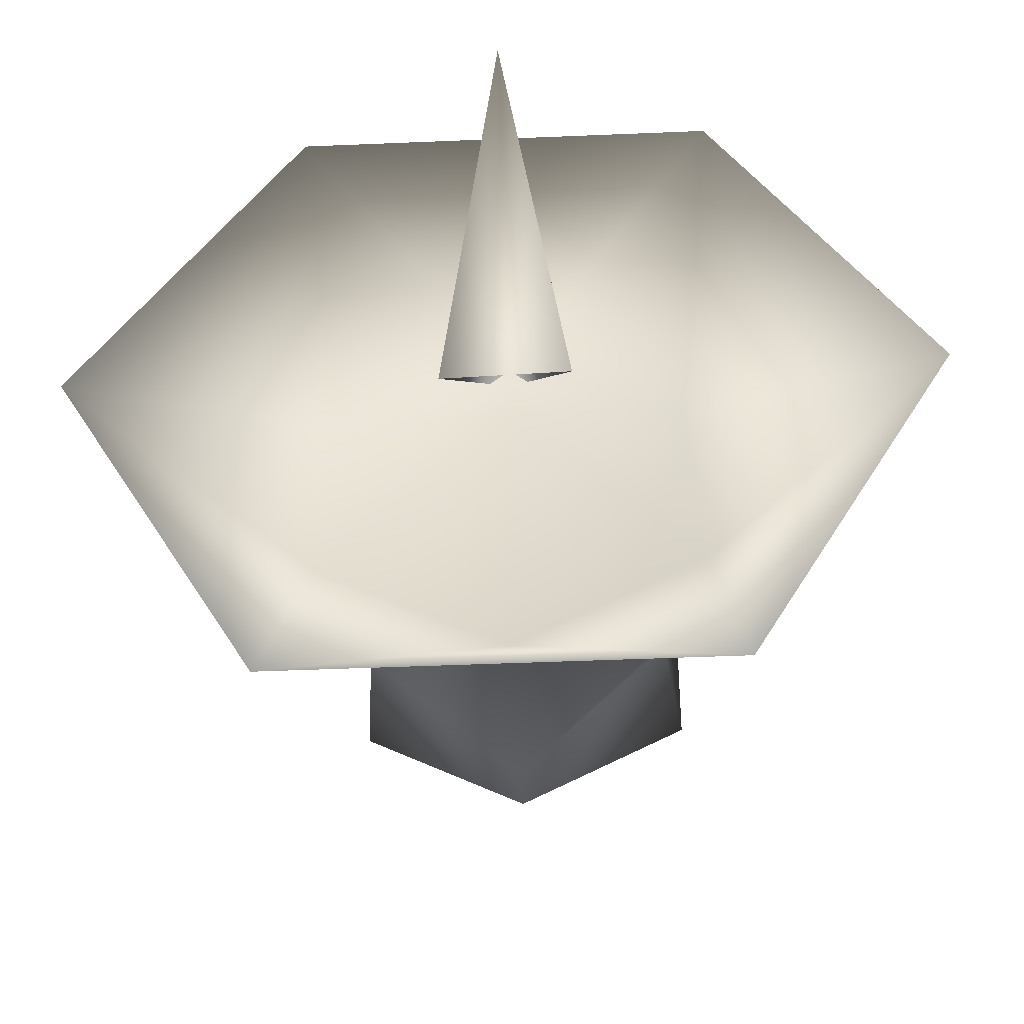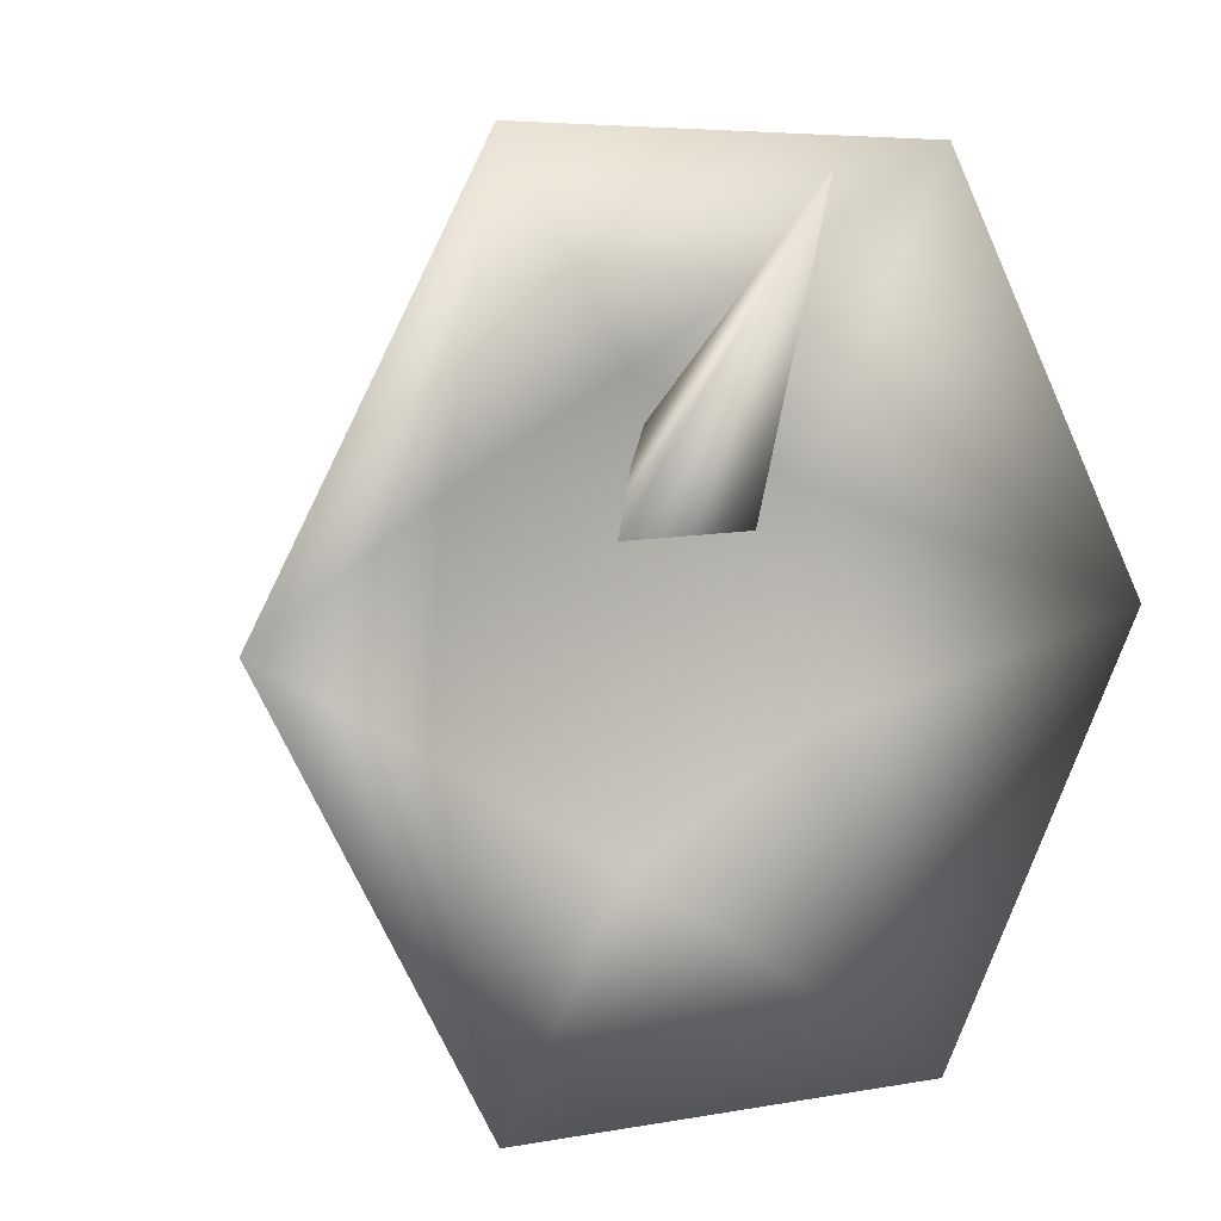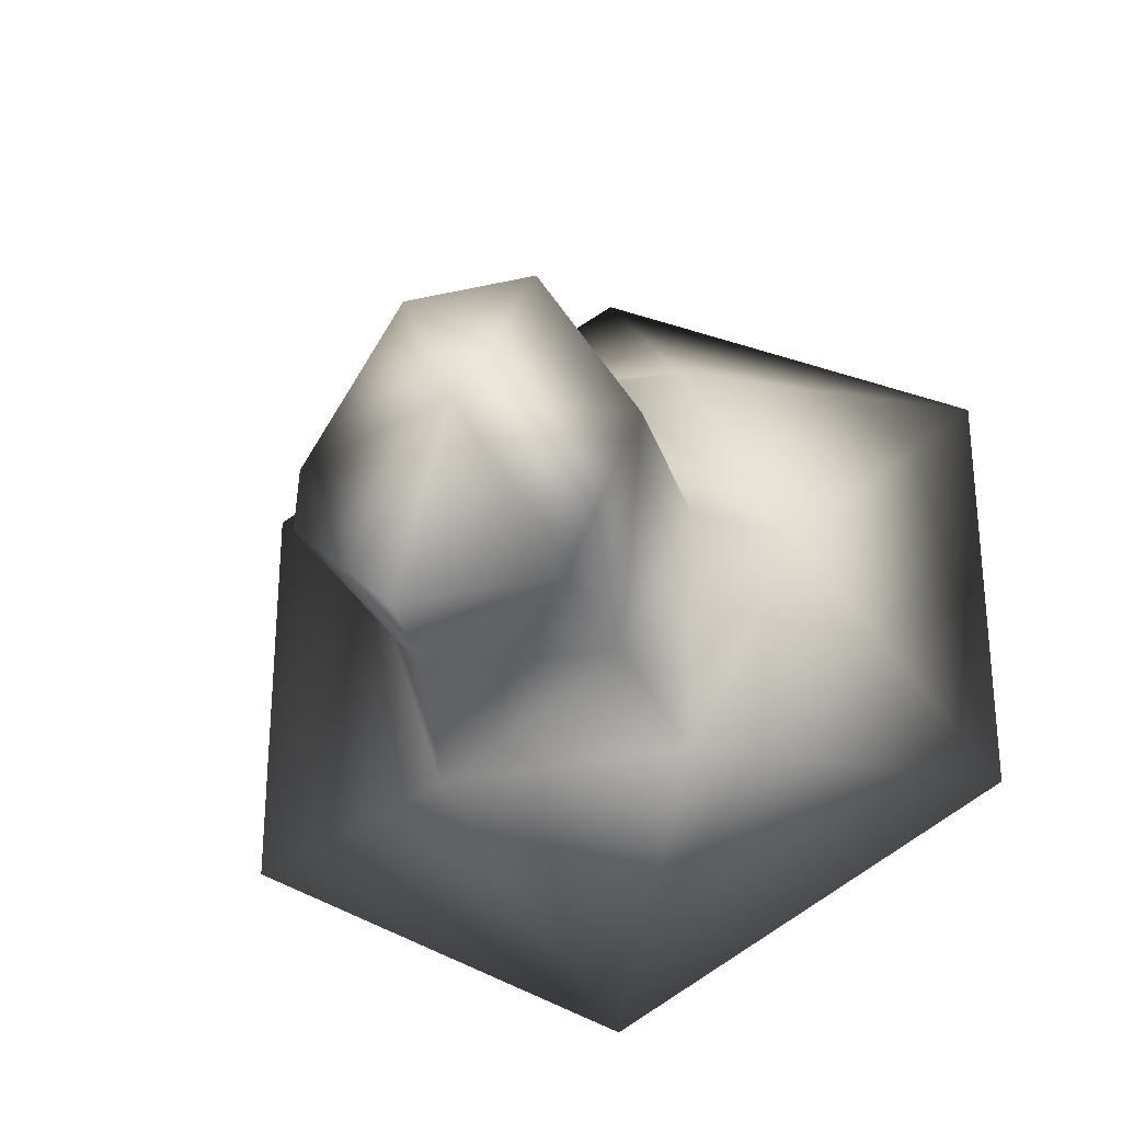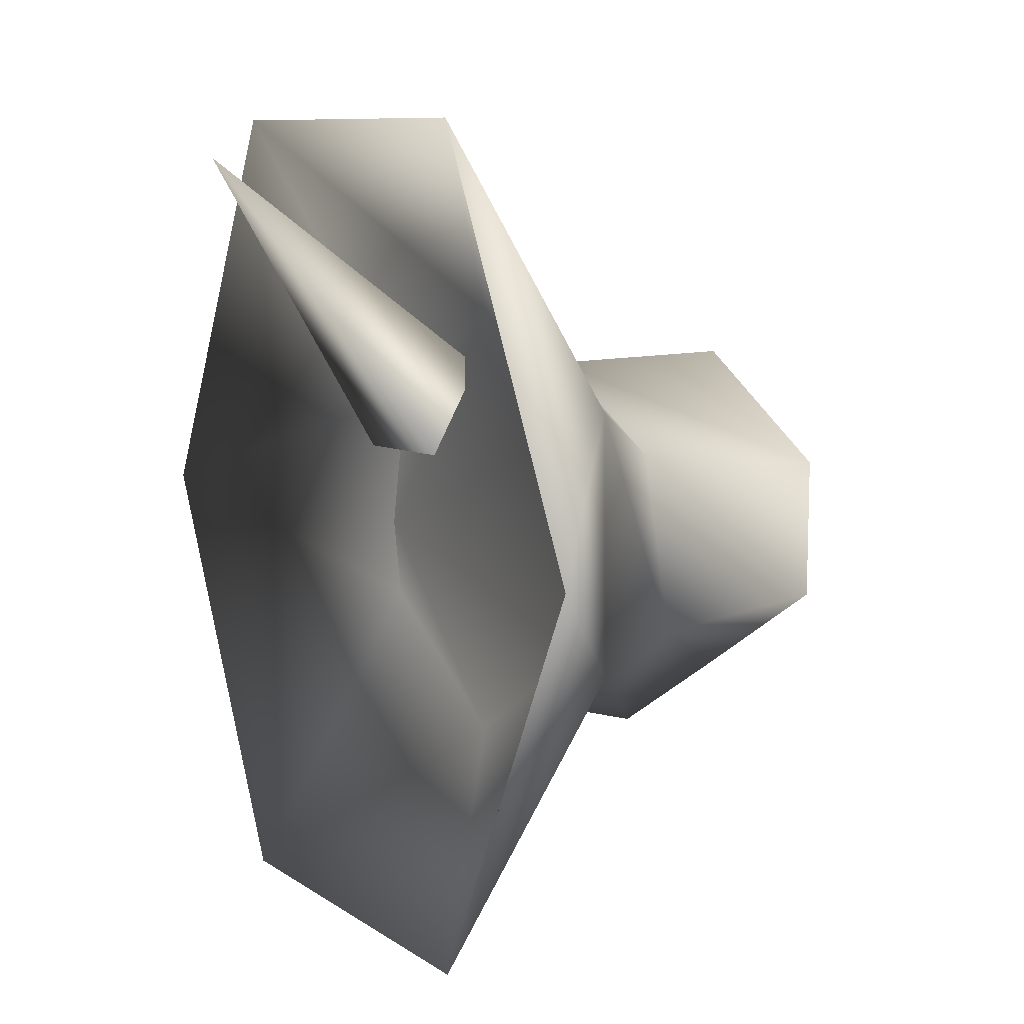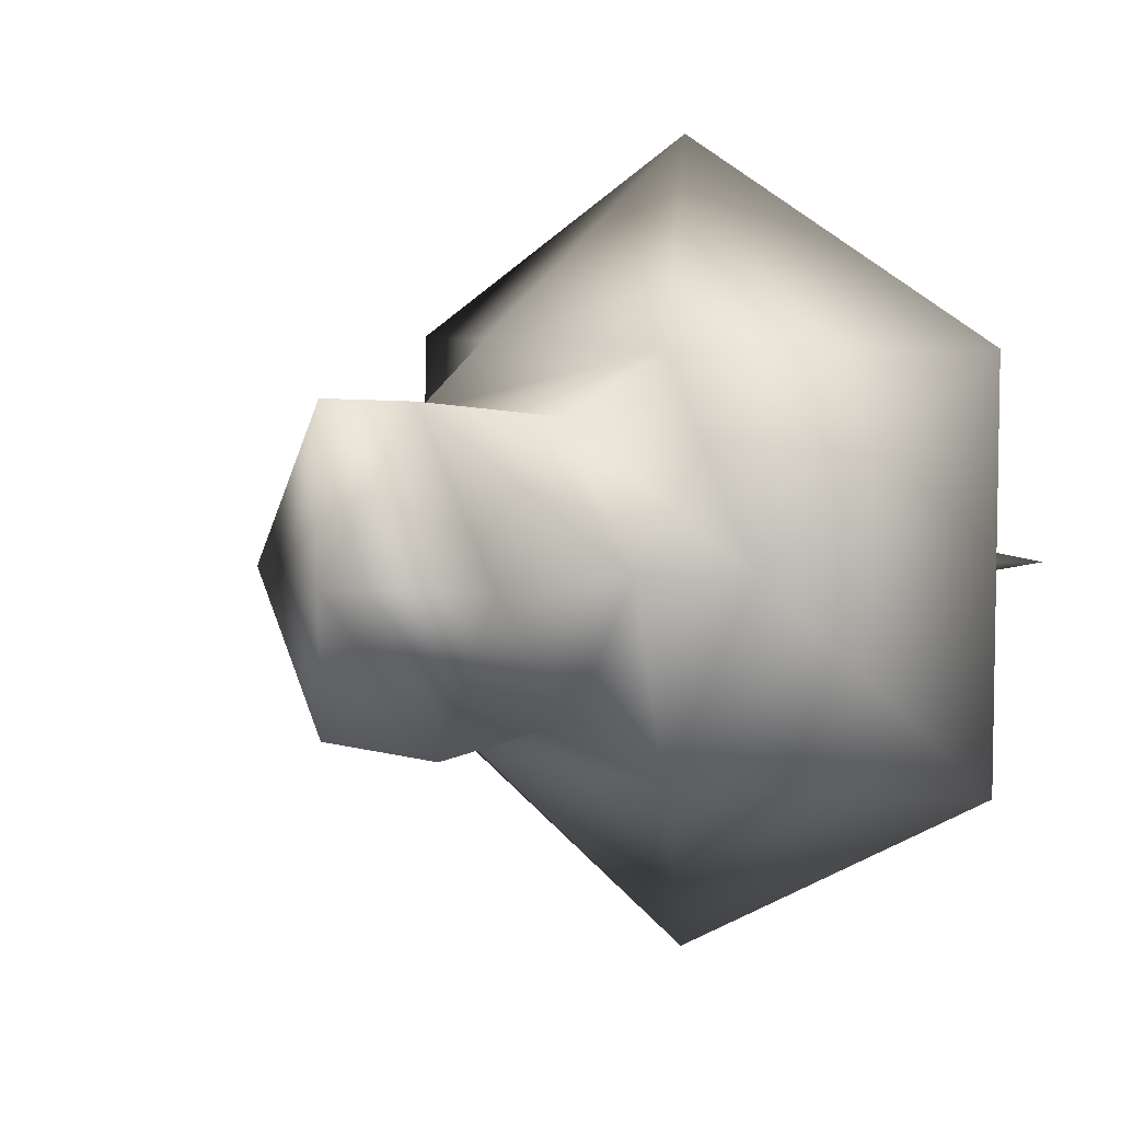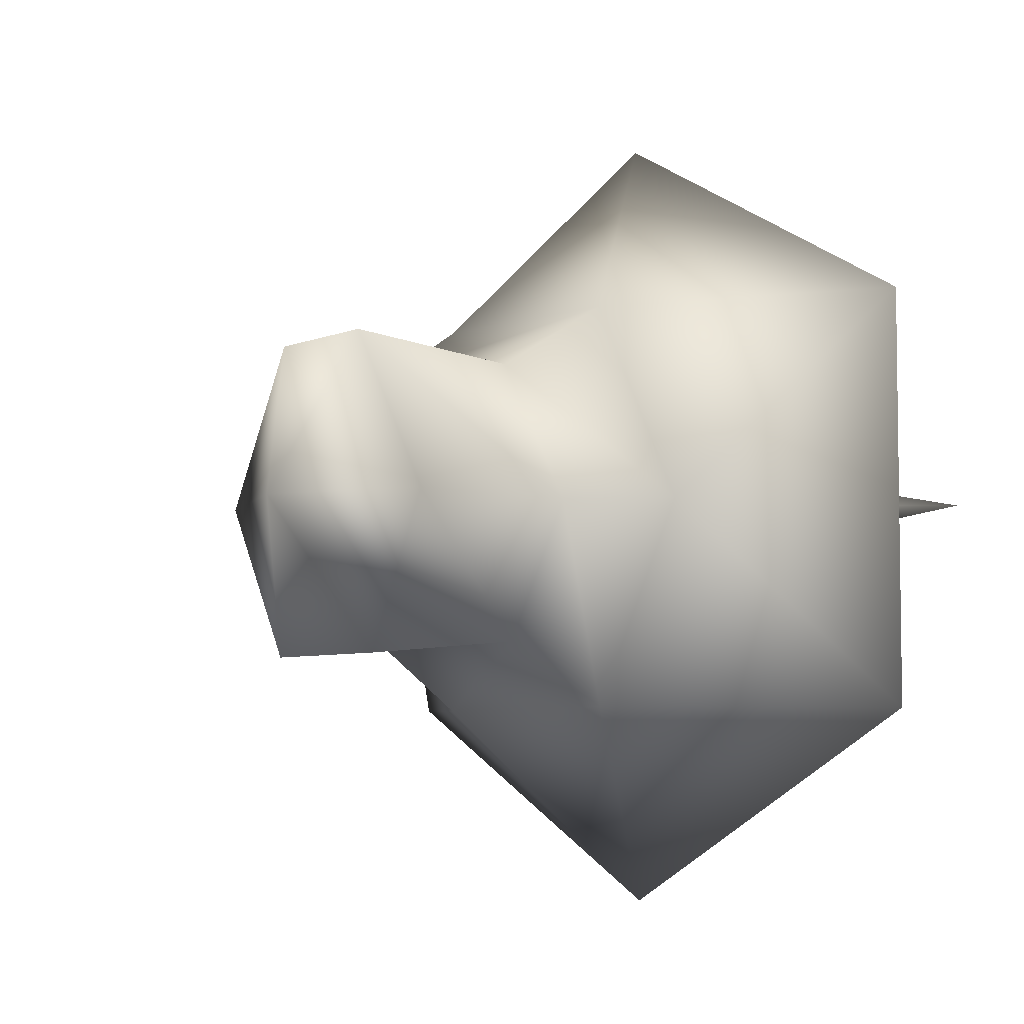
<metadata>
{"format":"obj","ext":"obj","renderer":"f3d","projection":"perspective","resolution":1024,"background":"white","views":[{"elev":-47.4,"azim":-87.3,"up":"+Y"},{"elev":5.1,"azim":-121.5,"up":"+Y"},{"elev":-29.0,"azim":107.7,"up":"+Z"},{"elev":8.4,"azim":-28.9,"up":"+Y"},{"elev":6.2,"azim":133.8,"up":"+Z"},{"elev":-5.2,"azim":140.6,"up":"+Z"}]}
</metadata>
<code>
v -0.4202 0.4337 0.922
v 0.6975 0.3388 1.049
v -0.498 0.9289 0.000199
v 0.6645 0.9562 0.000462
v -0.4202 0.5071 -0.9014
v 0.6975 0.5086 -0.996
v 0.697 -0.4951 1.04
v -0.2581 -0.6658 0.9284
v -0.955 -0.8008 1.347
v 0.02666 -1.429 0.000199
v -0.8061 -1.209 0
v -0.2549 -0.6704 -0.9146
v -0.955 -0.8008 -1.347
v 0.697 -0.5077 -1.005
v -1.032 -0.6844 -1.185
v -1.996 -2.439 -1.333
v -1.033 -1.369 0
v -1.996 -2.439 1.333
v -1.031 0.637 -1.111
v -1.99 0.00155 -2.665
v -1.03 1.273 0
v -1.989 2.443 -1.333
v -1.031 0.637 1.111
v -1.989 2.443 1.333
v -1.032 -0.6844 1.185
v -1.99 0.00155 2.665
v -0.9536 0.7609 -1.321
v 0.6644 -1.118 0.000462
v -0.9536 0.7609 1.321
v -0.978 1.459 0
v -1.594 0.4241 -0.4226
v -2.821 2.218 0.001493
v -1.089 0.9359 0.001493
v -1.593 0.4518 0.4099
v -1.031 0.637 -1.111
v -1.662 0.001255 1e-06
v -1.03 1.273 0
v -1.031 0.637 1.111
v -1.032 -0.6844 1.185
v 1.149 -0.001269 -0
v -1.033 -1.369 0
v -1.032 -0.6844 -1.185
v -0.9536 0.7609 -1.321
v -0.955 -0.8008 -1.347
v -1.99 0.00155 -2.665
v -1.996 -2.439 -1.333
v -0.978 1.459 0
v -1.989 2.443 -1.333
v -0.9536 0.7609 1.321
v -1.989 2.443 1.333
v -0.955 -0.8008 1.347
v -1.99 0.00155 2.665
v -0.8061 -1.209 0
v -1.996 -2.439 1.333
f 1 2 3
f 2 4 3
f 3 4 5
f 4 6 5
f 2 1 7
f 1 8 7
f 8 9 10
f 9 11 10
f 10 11 12
f 11 13 12
f 14 12 6
f 12 5 6
f 15 16 17
f 16 18 17
f 19 20 15
f 20 16 15
f 21 22 19
f 22 20 19
f 23 24 21
f 24 22 21
f 25 26 23
f 26 24 23
f 17 18 25
f 18 26 25
f 27 5 13
f 5 12 13
f 12 14 10
f 14 28 10
f 10 28 8
f 28 7 8
f 9 8 29
f 8 1 29
f 29 1 30
f 1 3 30
f 30 3 27
f 3 5 27
f 31 32 33
f 33 32 34
f 32 31 34
f 35 36 37
f 37 36 38
f 36 39 38
f 2 40 4
f 4 40 6
f 40 14 6
f 2 7 40
f 41 39 36
f 14 40 28
f 40 7 28
f 35 42 36
f 42 41 36
f 43 44 45
f 44 46 45
f 47 43 48
f 43 45 48
f 49 47 50
f 47 48 50
f 51 49 52
f 49 50 52
f 53 51 54
f 51 52 54
f 44 53 46
f 53 54 46

</code>
